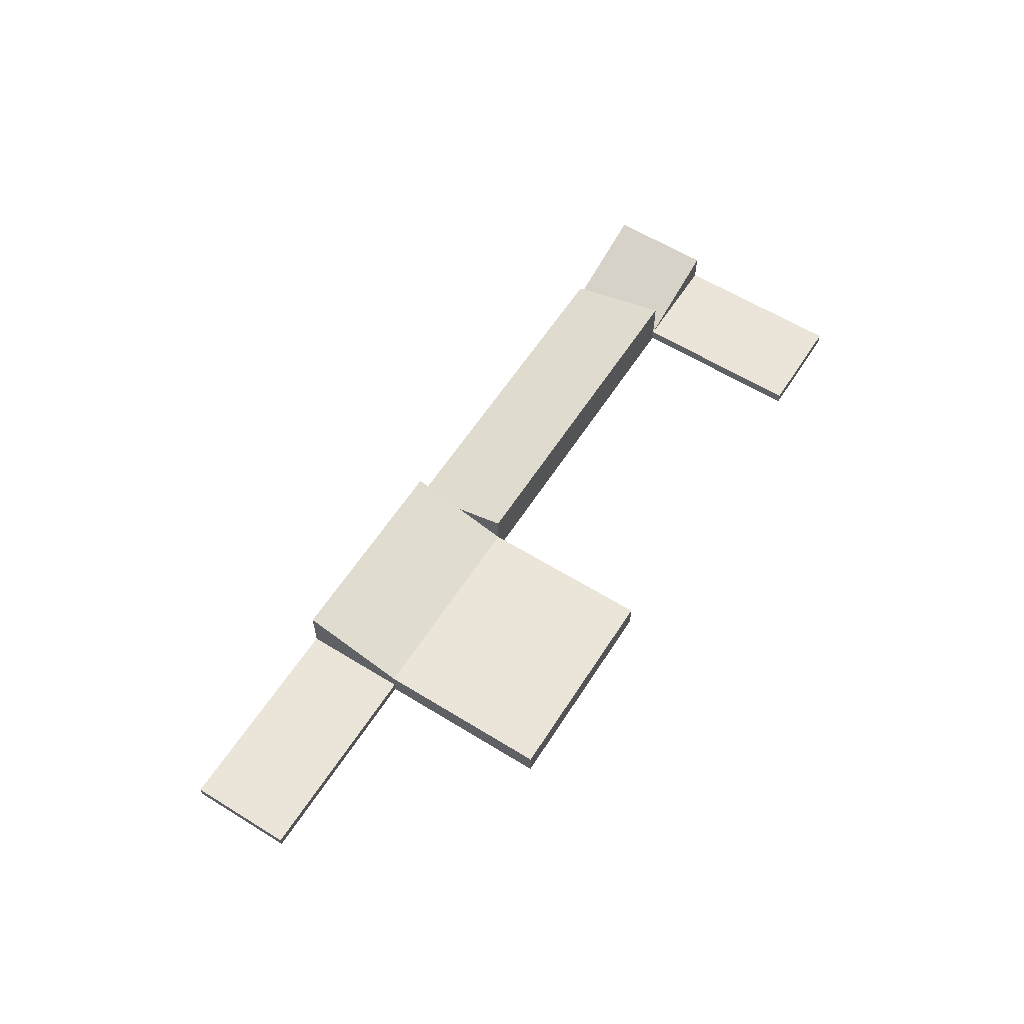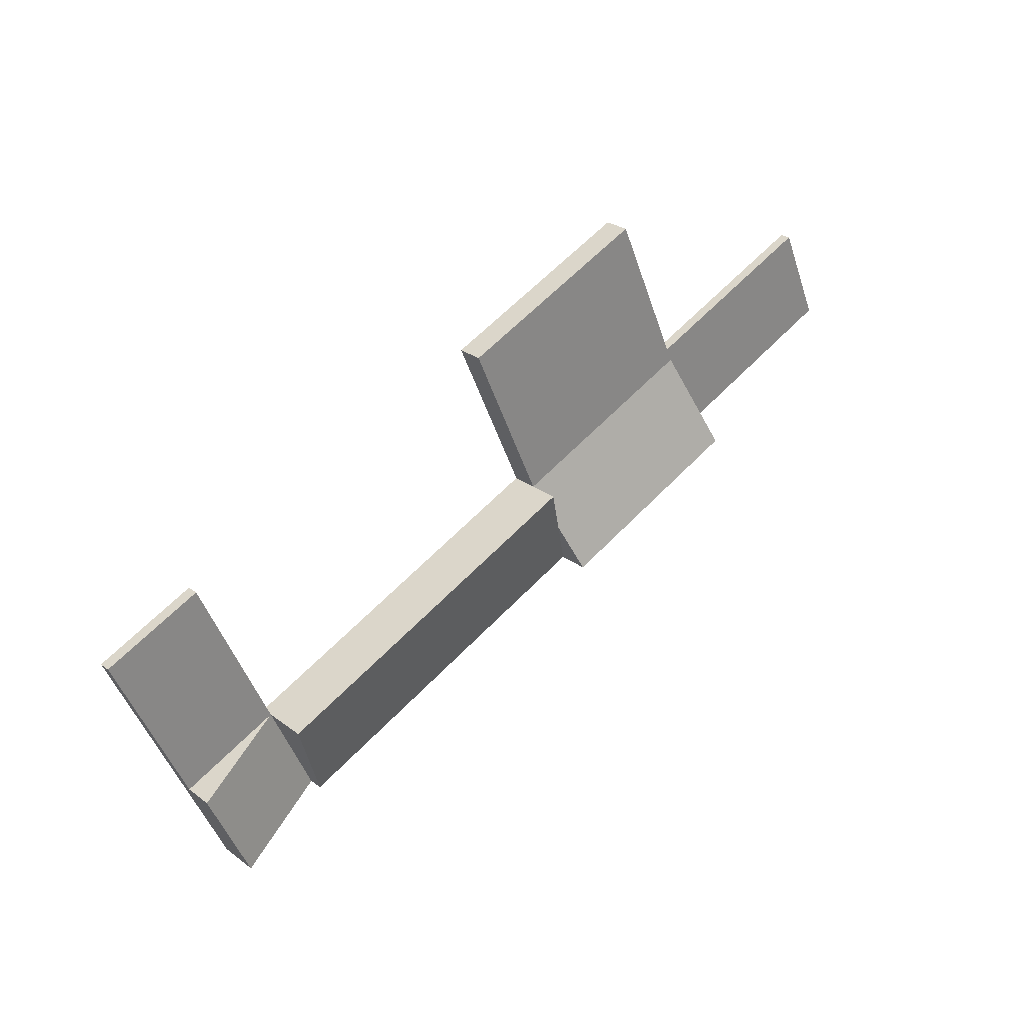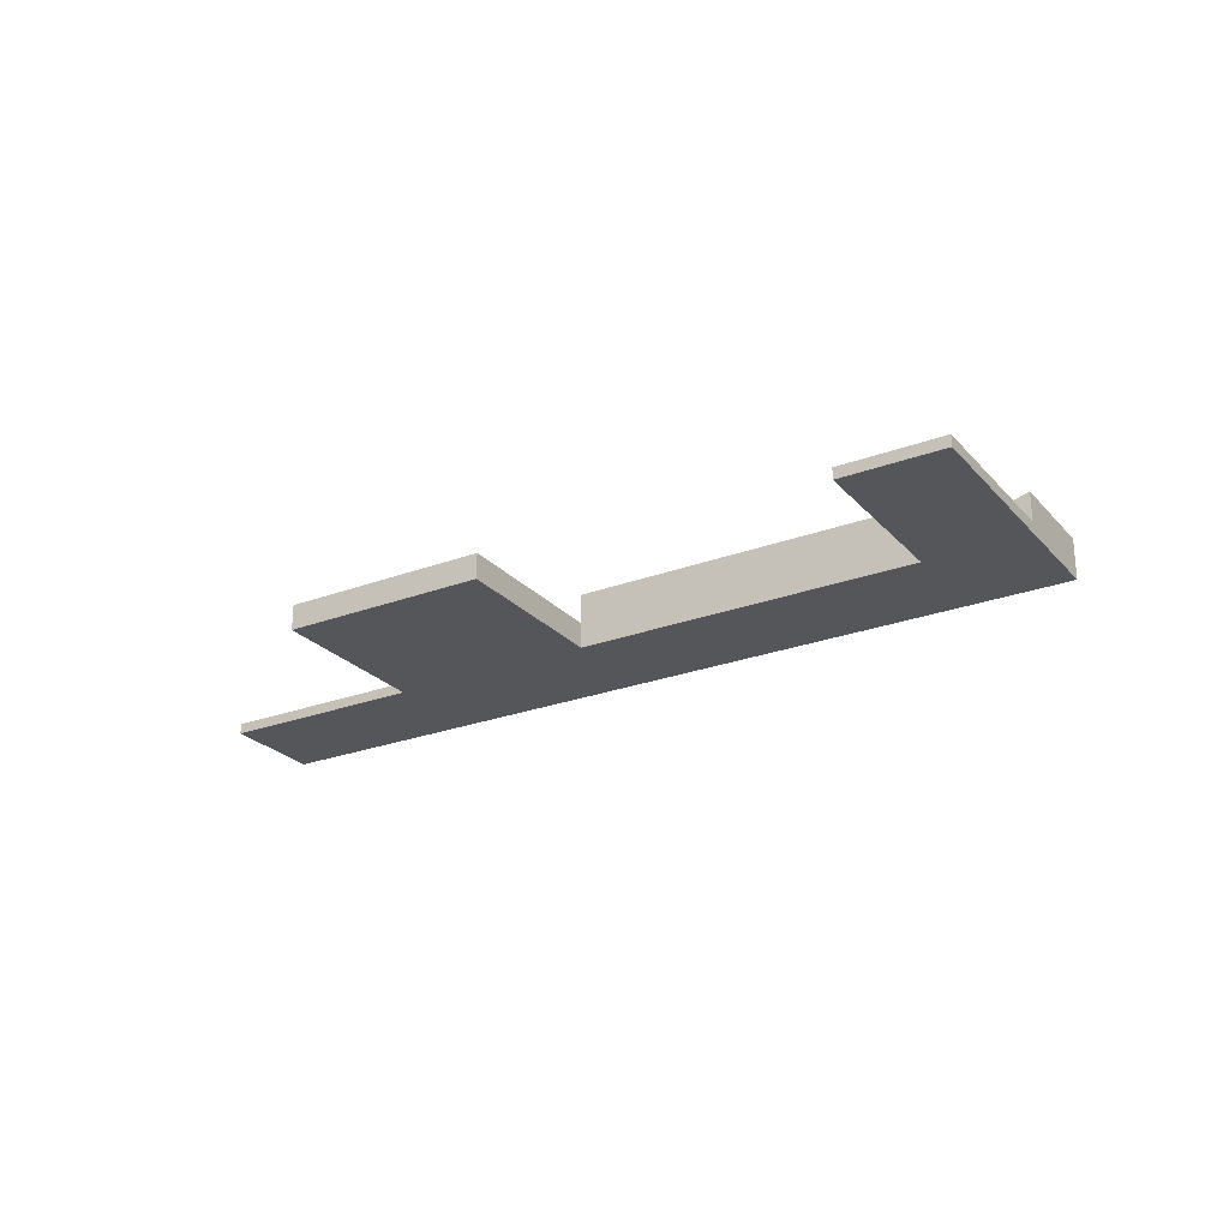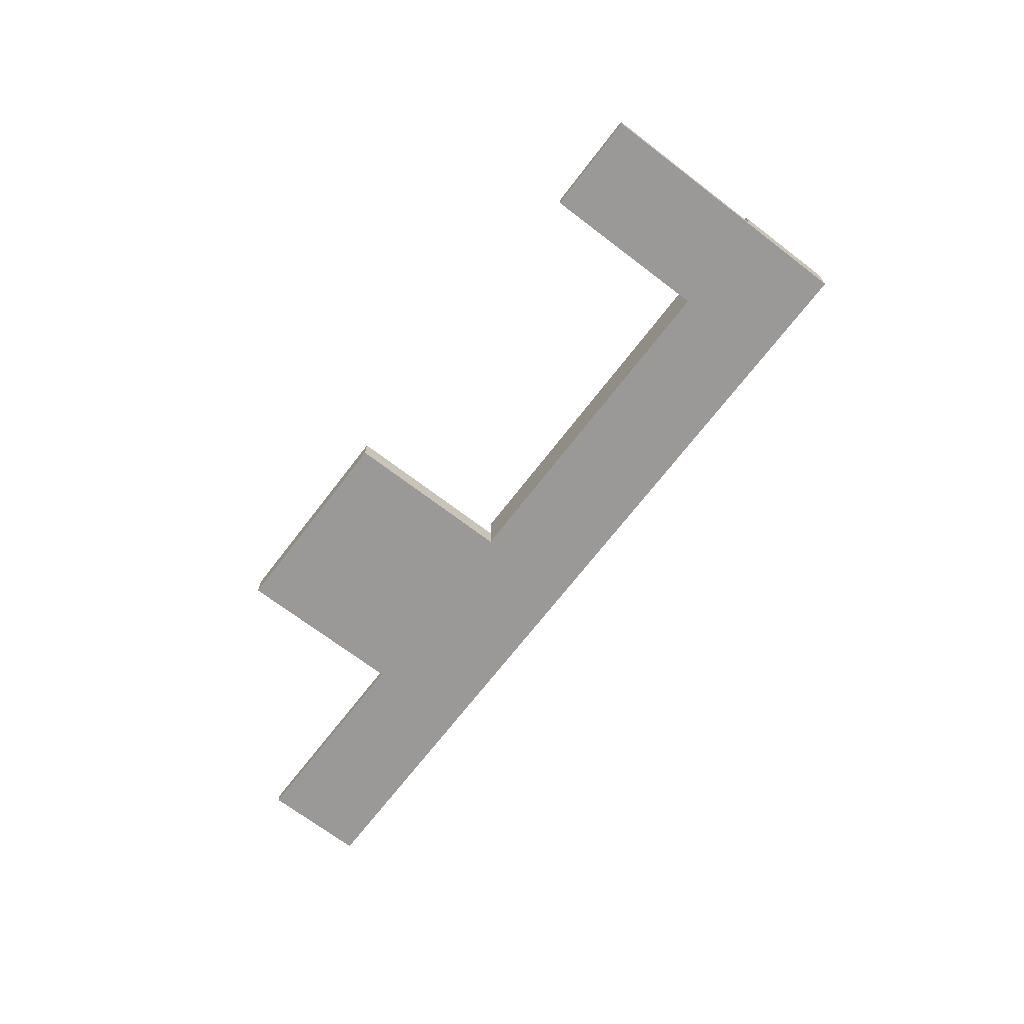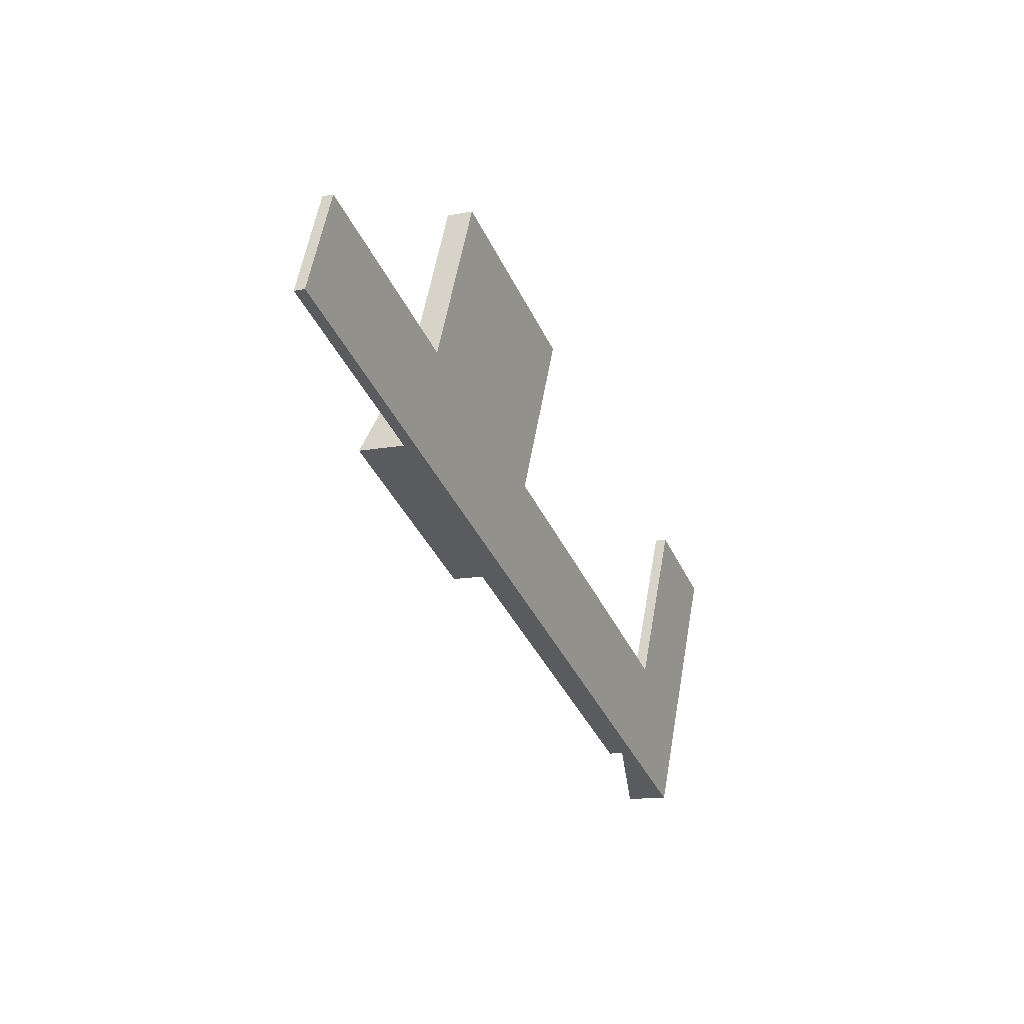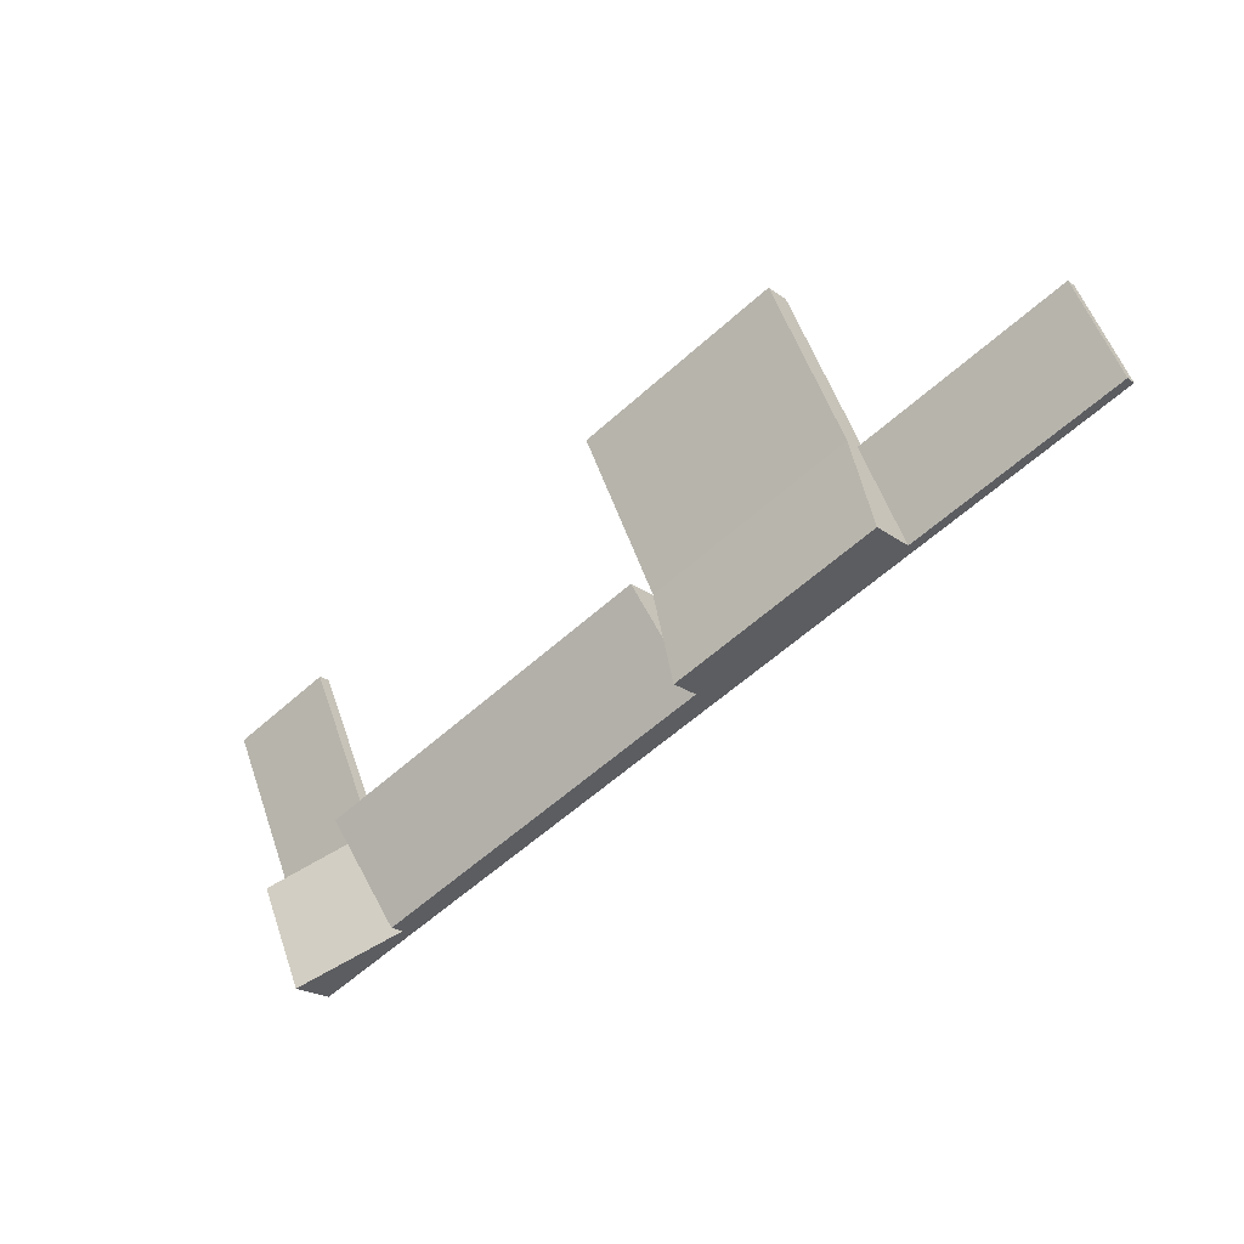
<metadata>
{"format":"obj","ext":"obj","renderer":"f3d","projection":"perspective","resolution":1024,"background":"white","views":[{"elev":59.6,"azim":-33.7,"up":"+Y"},{"elev":27.3,"azim":138.8,"up":"+Z"},{"elev":-25.1,"azim":55.2,"up":"+Y"},{"elev":-69.1,"azim":76.4,"up":"+Y"},{"elev":-12.2,"azim":-65.1,"up":"+Z"},{"elev":-21.0,"azim":-142.6,"up":"+Z"}]}
</metadata>
<code>
v  20.16 0.3307 -8.916
v  24.09 1.17 -7.387
v  22.88 1.17 -10.12
v  21.37 0.3307 -6.182
v  10.98 0.7359 -4.856
v  21.37 1.597 -6.182
v  20.16 0.7359 -8.916
v  12.19 1.597 -2.122
v  6.713 0.7359 0.2999
v  10.98 1.597 -4.856
v  5.503 1.597 -2.434
v  12.19 0.7359 -2.122
v  5.503 0.3023 -2.434
v  1.21 0.3023 2.734
v  6.713 0.3023 0.2999
v  6.453e-06 0.3023 -9.57e-06
v  24.09 0.3307 -7.387
v  23.39 0.3307 -1.61
v  26.12 0.3307 -2.816
v  8.735 0.7359 4.871
v  14.21 0.7359 2.449
v  24.09 4.523e-16 -7.387
v  20.16 5.46e-16 -8.916
v  22.88 6.198e-16 -10.12
v  21.37 3.786e-16 -6.182
v  12.19 1.3e-16 -2.122
v  10.98 2.974e-16 -4.856
v  6.713 -1.837e-17 0.2999
v  5.503 1.49e-16 -2.434
v  1.21 -1.674e-16 2.734
v  0 0 0
v  26.12 1.724e-16 -2.816
v  23.39 9.861e-17 -1.61
v  8.735 -2.983e-16 4.871
v  14.21 -1.5e-16 2.449
v  11.58 1.167 -3.489
g defaultobject
f 1 2 3
f 2 1 4
f 5 6 7
f 6 5 8
f 9 10 11
f 10 9 12
f 13 14 15
f 14 13 16
f 17 18 19
f 18 17 4
f 12 20 21
f 20 12 9
f 22 23 24
f 23 22 25
f 26 23 25
f 23 26 27
f 27 28 29
f 28 27 26
f 29 30 31
f 30 29 28
f 25 32 33
f 32 25 22
f 26 34 28
f 34 26 35
f 28 14 30
f 14 28 15
f 18 25 33
f 25 18 4
f 22 19 32
f 19 22 17
f 32 18 33
f 18 32 19
f 20 28 34
f 28 20 9
f 26 21 35
f 21 26 12
f 35 20 34
f 20 35 21
f 24 2 22
f 2 24 3
f 2 4 17
f 1 24 23
f 24 1 3
f 25 8 26
f 8 25 6
f 12 36 8
f 5 23 27
f 23 5 7
f 1 6 4
f 6 1 7
f 11 27 29
f 27 11 10
f 5 36 10
f 9 13 15
f 13 9 11
f 14 31 30
f 31 14 16
f 16 29 31
f 29 16 13

</code>
